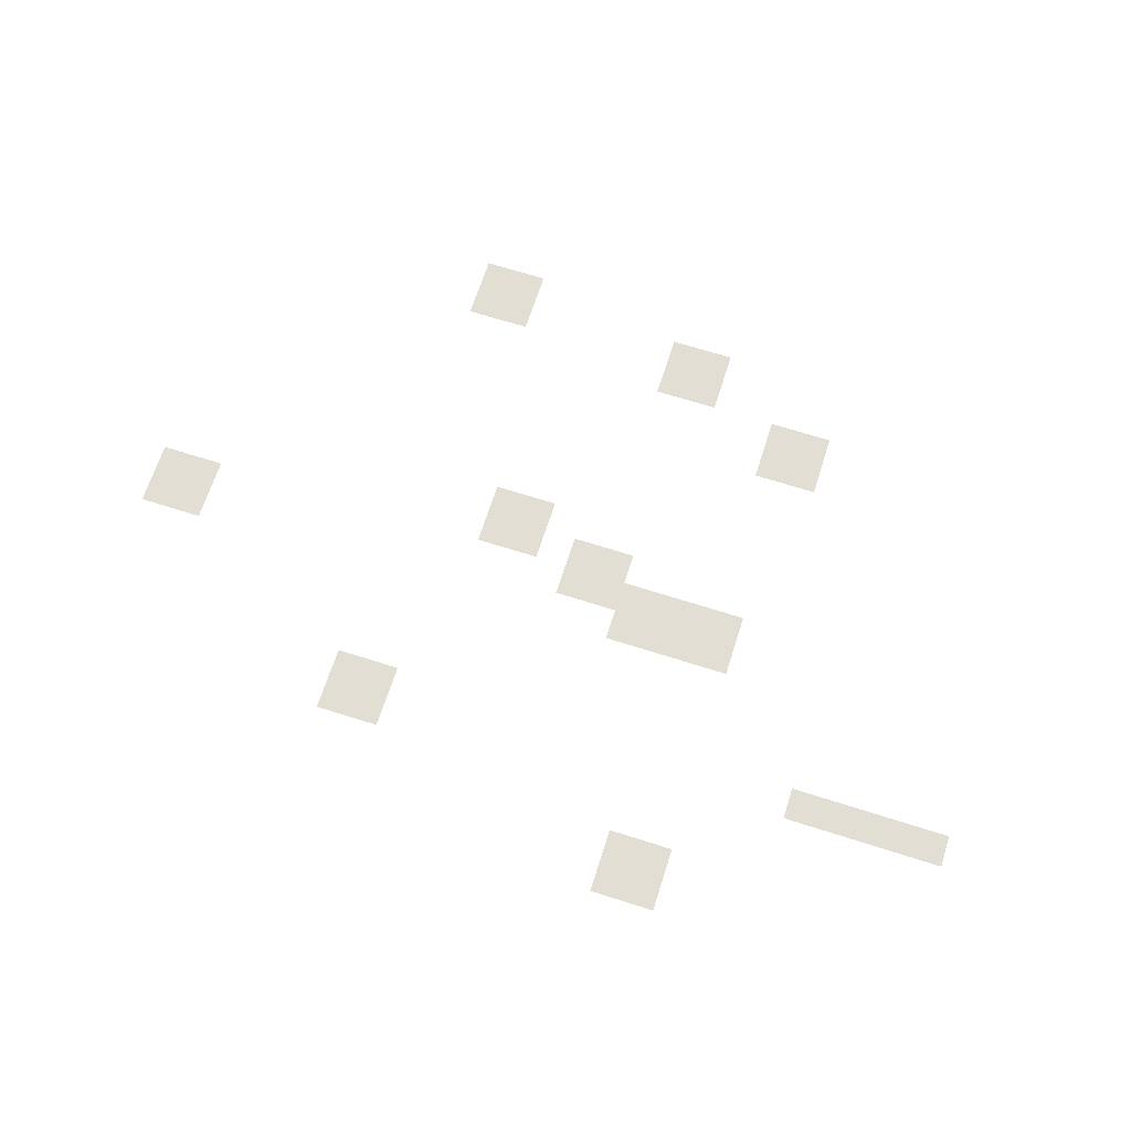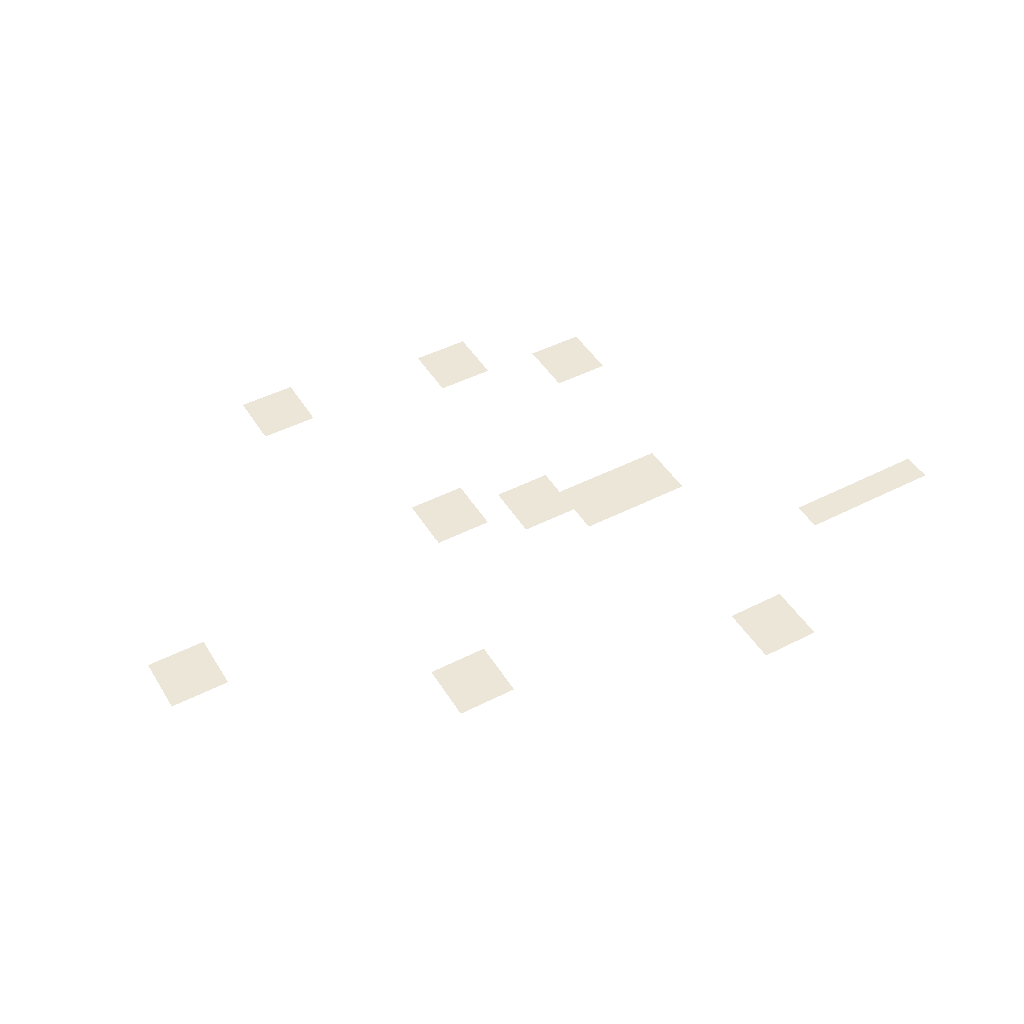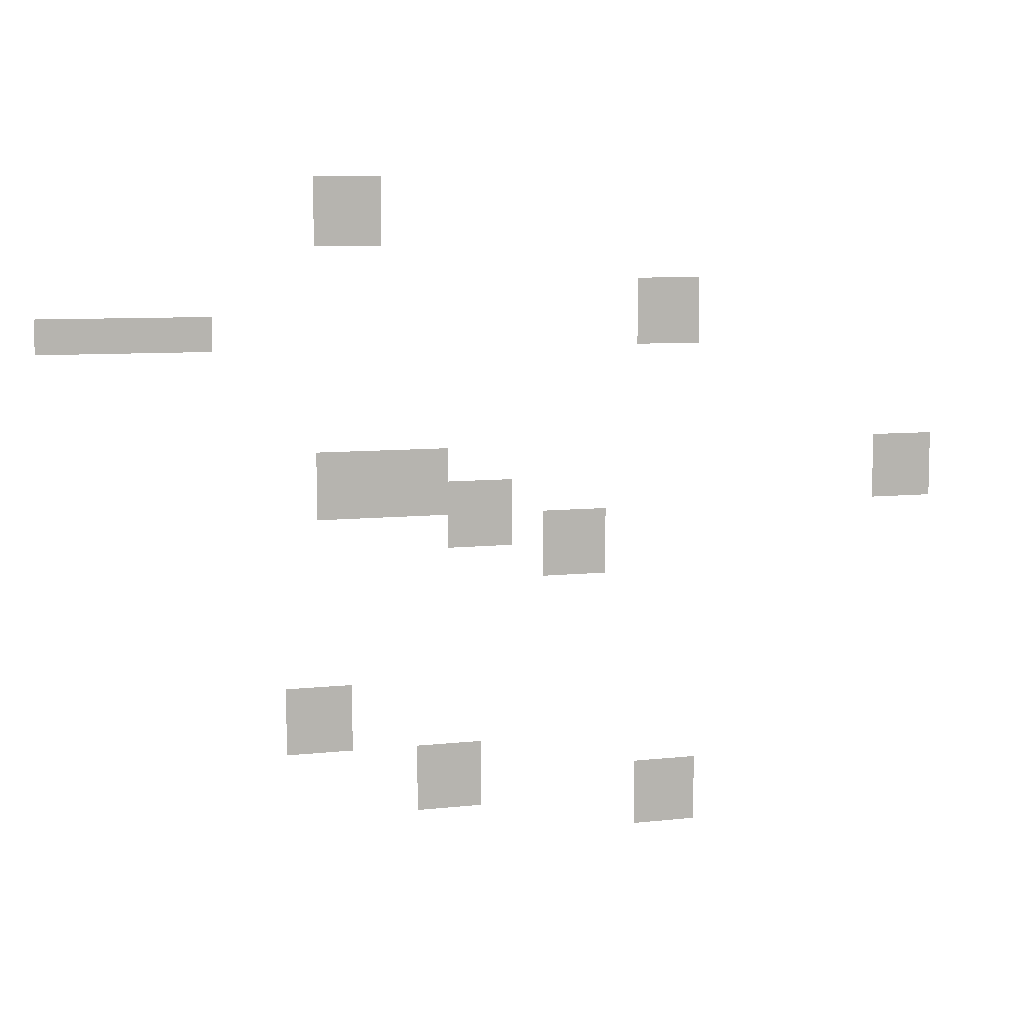
<metadata>
{"format":"obj","ext":"obj","renderer":"f3d","projection":"perspective","resolution":1024,"background":"white","views":[{"elev":67.2,"azim":-162.2,"up":"+Z"},{"elev":46.3,"azim":149.8,"up":"+Z"},{"elev":7.8,"azim":-17.5,"up":"+Y"}]}
</metadata>
<code>
v -2752 -1312 0
v -2784 -1312 0
v -2784 -1280 0
v -2752 -1280 0
v -2720 -1312 0
v -2752 -1312 0
v -2752 -1280 0
v -2720 -1280 0
v -2752 -1344 0
v -2784 -1344 0
v -2784 -1312 0
v -2752 -1312 0
v -2720 -1344 0
v -2752 -1344 0
v -2752 -1312 0
v -2720 -1312 0
v -2432 -1408 0
v -2464 -1408 0
v -2464 -1376 0
v -2432 -1376 0
v -2400 -1408 0
v -2432 -1408 0
v -2432 -1376 0
v -2400 -1376 0
v -3008 -1440 0
v -3040 -1440 0
v -3040 -1408 0
v -3008 -1408 0
v -2976 -1440 0
v -3008 -1440 0
v -3008 -1408 0
v -2976 -1408 0
v -2944 -1440 0
v -2976 -1440 0
v -2976 -1408 0
v -2944 -1408 0
v -2912 -1440 0
v -2944 -1440 0
v -2944 -1408 0
v -2912 -1408 0
v -2880 -1440 0
v -2912 -1440 0
v -2912 -1408 0
v -2880 -1408 0
v -2432 -1440 0
v -2464 -1440 0
v -2464 -1408 0
v -2432 -1408 0
v -2400 -1440 0
v -2432 -1440 0
v -2432 -1408 0
v -2400 -1408 0
v -2752 -1568 0
v -2784 -1568 0
v -2784 -1536 0
v -2752 -1536 0
v -2720 -1568 0
v -2752 -1568 0
v -2752 -1536 0
v -2720 -1536 0
v -2688 -1568 0
v -2720 -1568 0
v -2720 -1536 0
v -2688 -1536 0
v -2656 -1568 0
v -2688 -1568 0
v -2688 -1536 0
v -2656 -1536 0
v -2176 -1568 0
v -2208 -1568 0
v -2208 -1536 0
v -2176 -1536 0
v -2144 -1568 0
v -2176 -1568 0
v -2176 -1536 0
v -2144 -1536 0
v -2752 -1600 0
v -2784 -1600 0
v -2784 -1568 0
v -2752 -1568 0
v -2720 -1600 0
v -2752 -1600 0
v -2752 -1568 0
v -2720 -1568 0
v -2688 -1600 0
v -2720 -1600 0
v -2720 -1568 0
v -2688 -1568 0
v -2656 -1600 0
v -2688 -1600 0
v -2688 -1568 0
v -2656 -1568 0
v -2624 -1600 0
v -2656 -1600 0
v -2656 -1568 0
v -2624 -1568 0
v -2592 -1600 0
v -2624 -1600 0
v -2624 -1568 0
v -2592 -1568 0
v -2176 -1600 0
v -2208 -1600 0
v -2208 -1568 0
v -2176 -1568 0
v -2144 -1600 0
v -2176 -1600 0
v -2176 -1568 0
v -2144 -1568 0
v -2624 -1632 0
v -2656 -1632 0
v -2656 -1600 0
v -2624 -1600 0
v -2592 -1632 0
v -2624 -1632 0
v -2624 -1600 0
v -2592 -1600 0
v -2528 -1632 0
v -2560 -1632 0
v -2560 -1600 0
v -2528 -1600 0
v -2496 -1632 0
v -2528 -1632 0
v -2528 -1600 0
v -2496 -1600 0
v -2528 -1664 0
v -2560 -1664 0
v -2560 -1632 0
v -2528 -1632 0
v -2496 -1664 0
v -2528 -1664 0
v -2528 -1632 0
v -2496 -1632 0
v -2784 -1792 0
v -2816 -1792 0
v -2816 -1760 0
v -2784 -1760 0
v -2752 -1792 0
v -2784 -1792 0
v -2784 -1760 0
v -2752 -1760 0
v -2784 -1824 0
v -2816 -1824 0
v -2816 -1792 0
v -2784 -1792 0
v -2752 -1824 0
v -2784 -1824 0
v -2784 -1792 0
v -2752 -1792 0
v -2656 -1856 0
v -2688 -1856 0
v -2688 -1824 0
v -2656 -1824 0
v -2624 -1856 0
v -2656 -1856 0
v -2656 -1824 0
v -2624 -1824 0
v -2656 -1888 0
v -2688 -1888 0
v -2688 -1856 0
v -2656 -1856 0
v -2624 -1888 0
v -2656 -1888 0
v -2656 -1856 0
v -2624 -1856 0
v -2432 -1888 0
v -2464 -1888 0
v -2464 -1856 0
v -2432 -1856 0
v -2400 -1888 0
v -2432 -1888 0
v -2432 -1856 0
v -2400 -1856 0
v -2432 -1920 0
v -2464 -1920 0
v -2464 -1888 0
v -2432 -1888 0
v -2400 -1920 0
v -2432 -1920 0
v -2432 -1888 0
v -2400 -1888 0
g TestMap_mesh_0003
f 1 2 3 4
f 5 6 7 8
f 9 10 11 12
f 13 14 15 16
f 17 18 19 20
f 21 22 23 24
f 25 26 27 28
f 29 30 31 32
f 33 34 35 36
f 37 38 39 40
f 41 42 43 44
f 45 46 47 48
f 49 50 51 52
f 53 54 55 56
f 57 58 59 60
f 61 62 63 64
f 65 66 67 68
f 69 70 71 72
f 73 74 75 76
f 77 78 79 80
f 81 82 83 84
f 85 86 87 88
f 89 90 91 92
f 93 94 95 96
f 97 98 99 100
f 101 102 103 104
f 105 106 107 108
f 109 110 111 112
f 113 114 115 116
f 117 118 119 120
f 121 122 123 124
f 125 126 127 128
f 129 130 131 132
f 133 134 135 136
f 137 138 139 140
f 141 142 143 144
f 145 146 147 148
f 149 150 151 152
f 153 154 155 156
f 157 158 159 160
f 161 162 163 164
f 165 166 167 168
f 169 170 171 172
f 173 174 175 176
f 177 178 179 180

</code>
